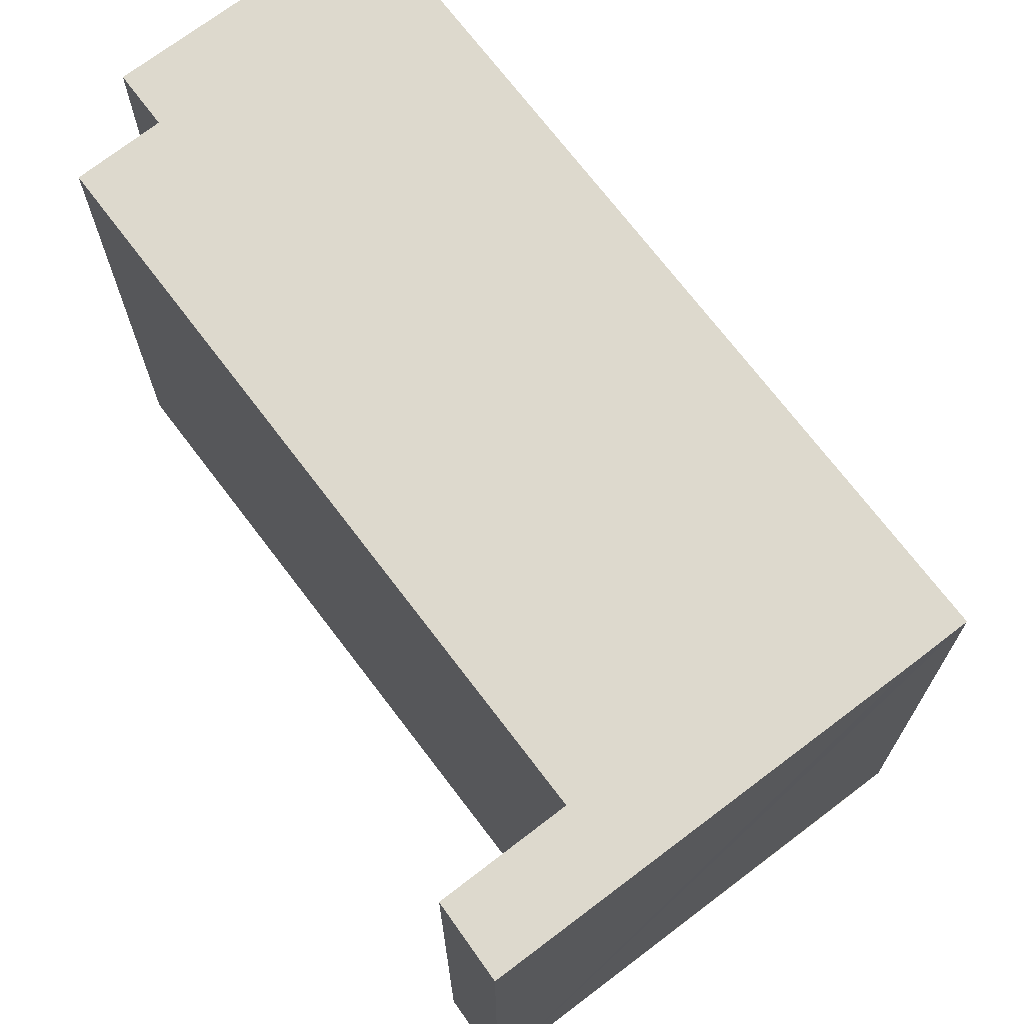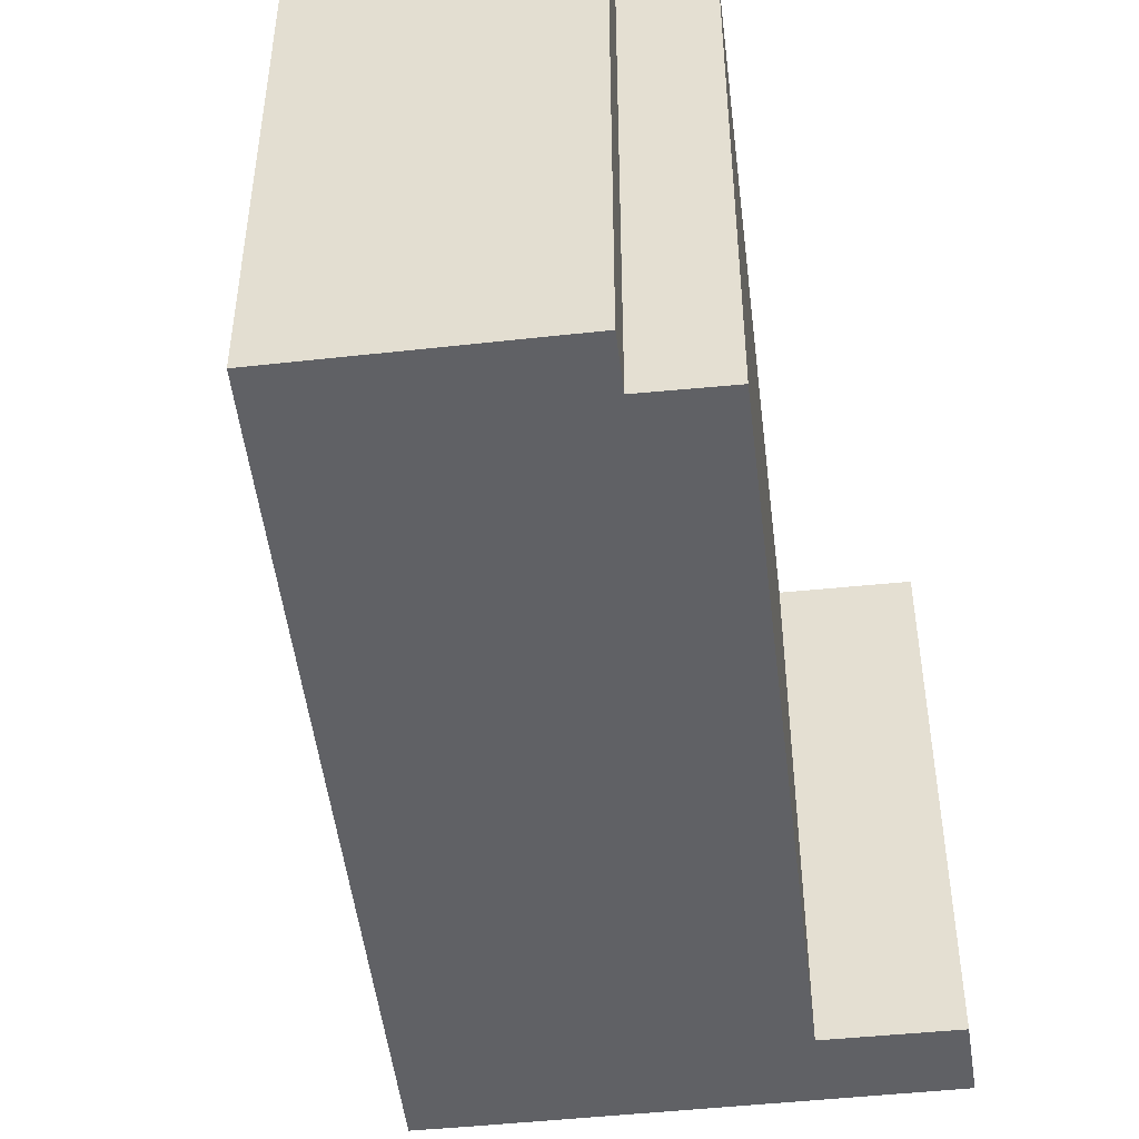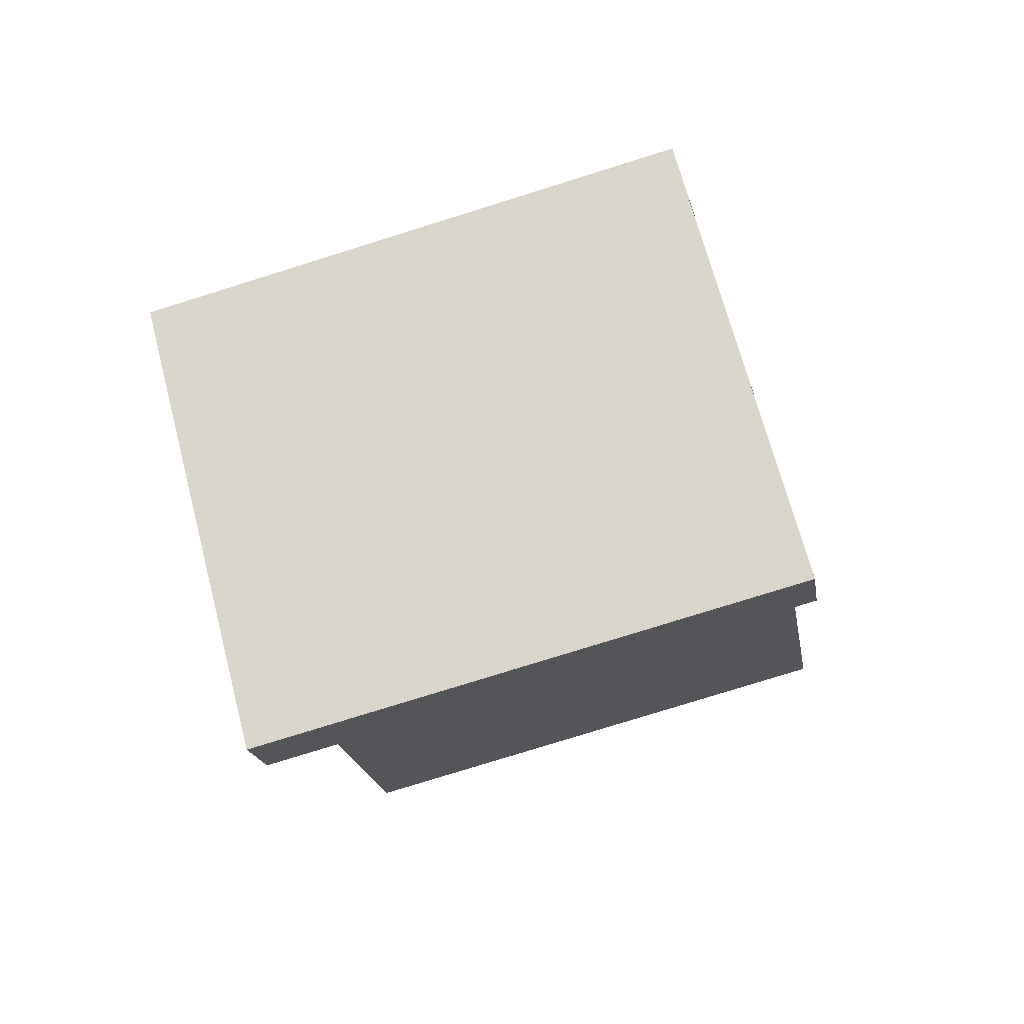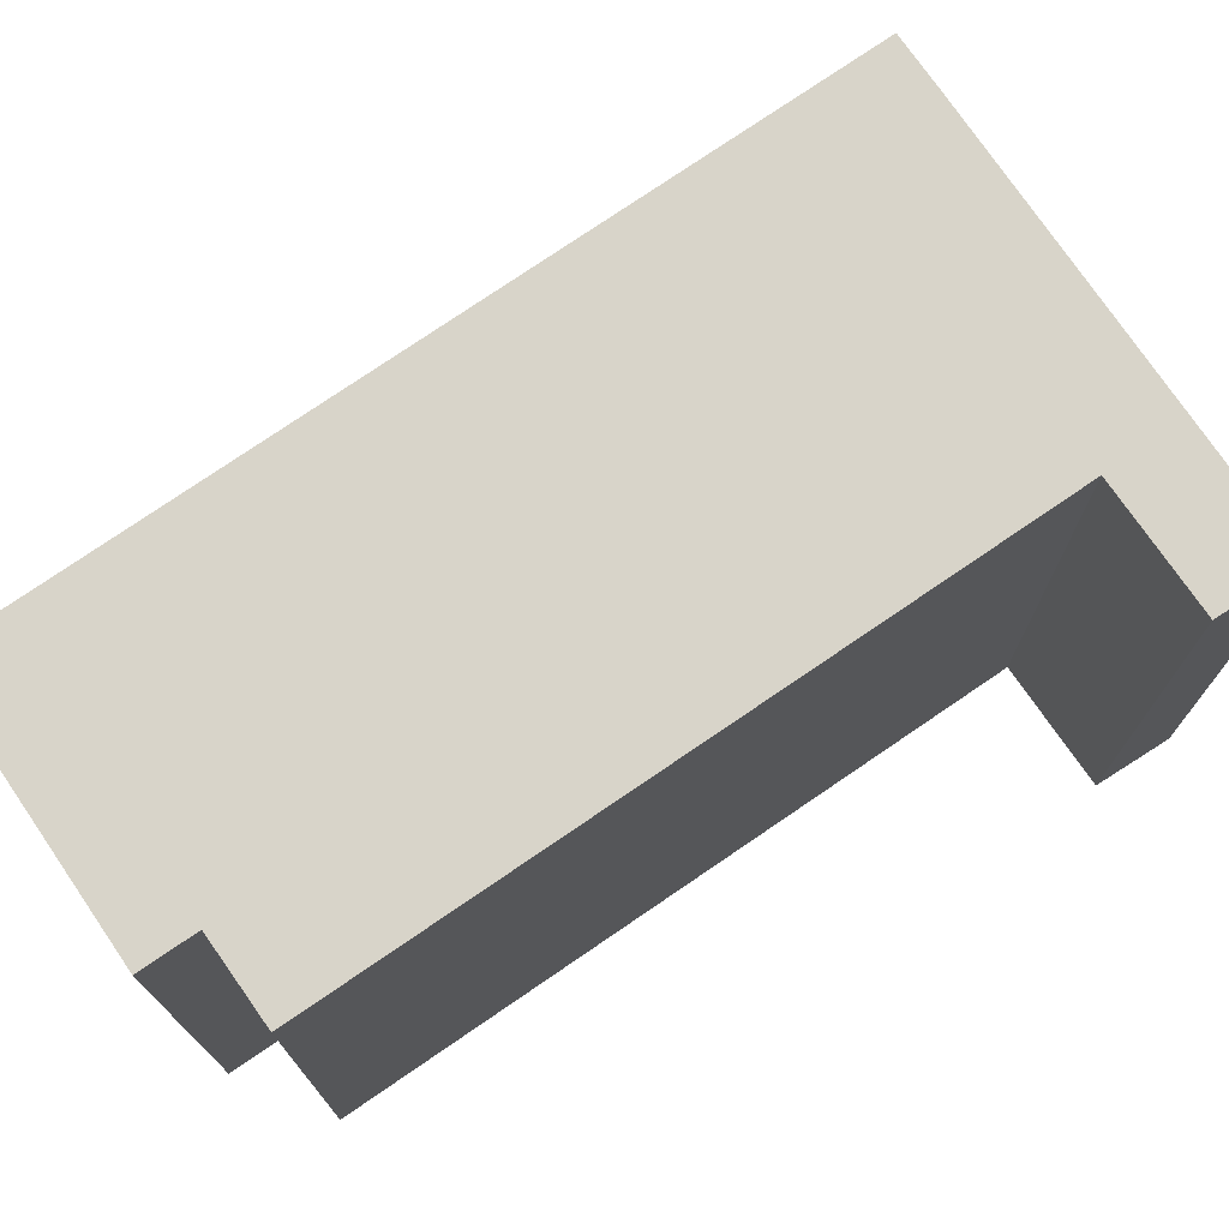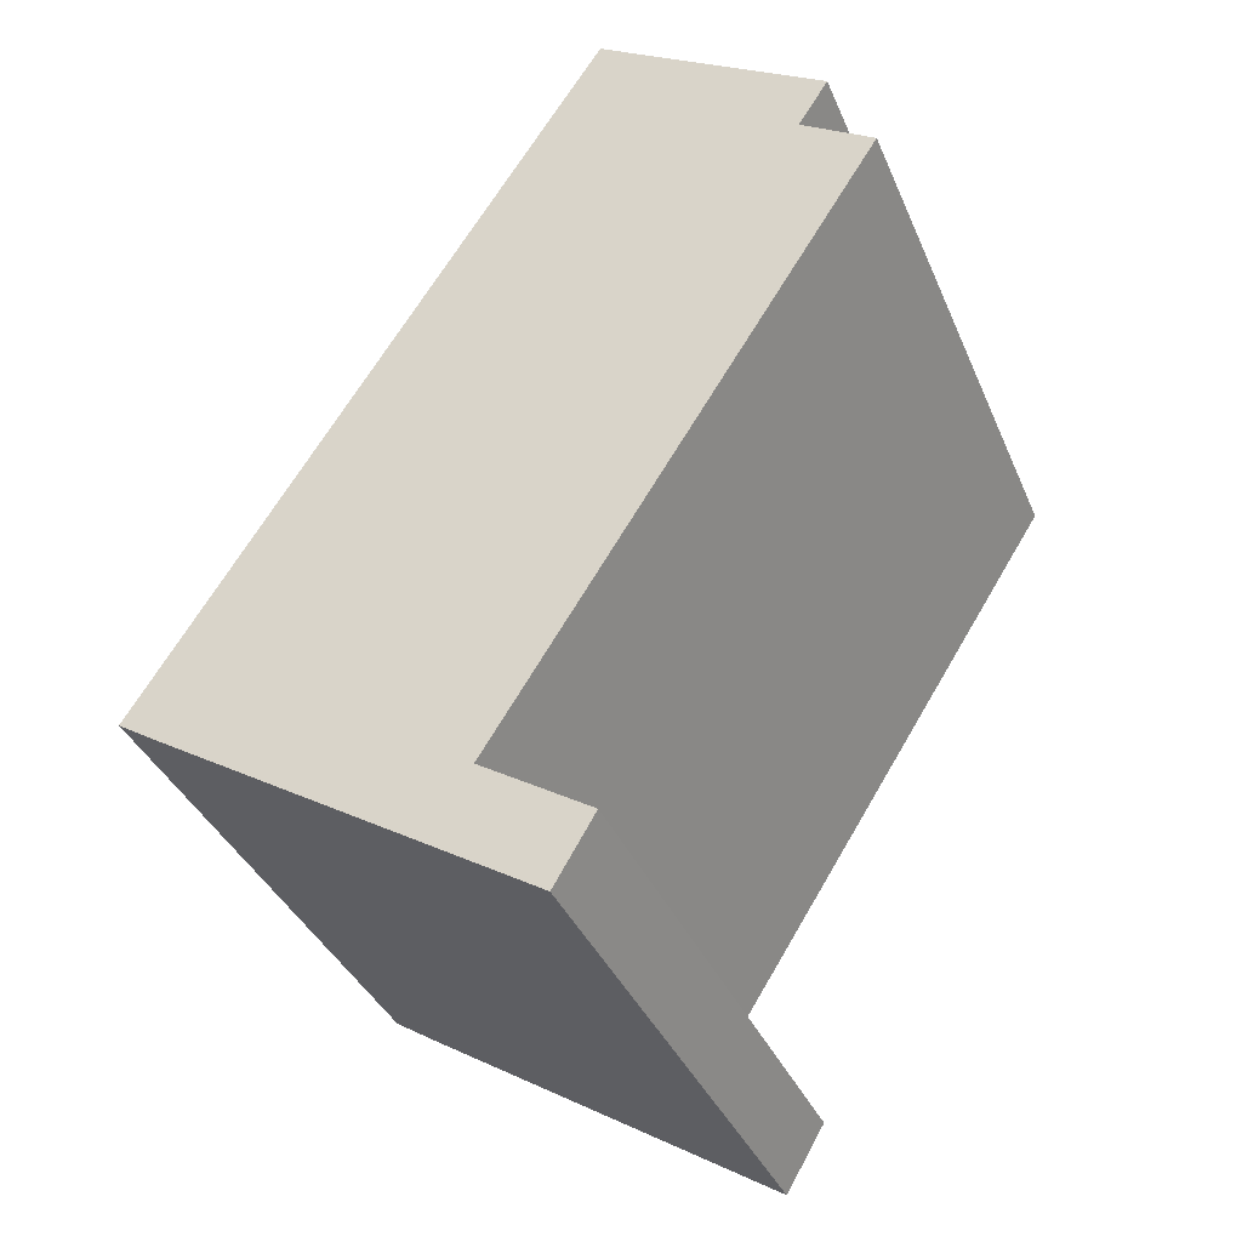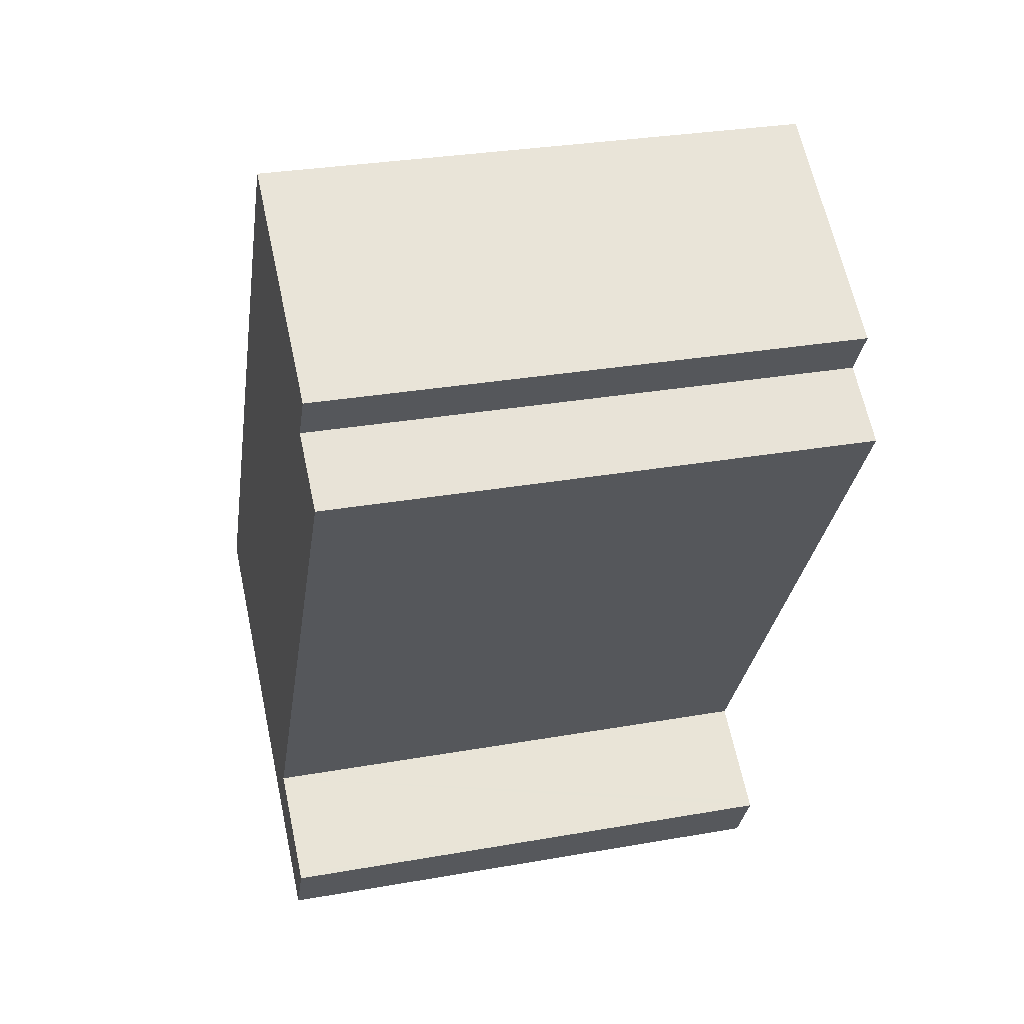
<metadata>
{"format":"obj","ext":"obj","renderer":"f3d","projection":"perspective","resolution":1024,"background":"white","views":[{"elev":71.9,"azim":175.3,"up":"+Y"},{"elev":-49.1,"azim":39.3,"up":"+Y"},{"elev":-78.4,"azim":-72.7,"up":"+Z"},{"elev":75.3,"azim":88.1,"up":"+Y"},{"elev":-37.6,"azim":21.4,"up":"+Z"},{"elev":30.2,"azim":75.6,"up":"+Z"}]}
</metadata>
<code>
v  15.73 26.01 -5.678
v  29.67 26.01 23.14
v  32.78 26.01 21.11
v  29.5 26.01 23.26
v  18.82 26.01 -12
v  20.37 26.01 -8.808
v  20.61 26.01 -8.964
v  15.76 26.01 -5.825
v  18.62 26.01 -11.88
v  18.48 26.01 -11.79
v  13.84 26.01 -8.837
v  15.67 26.01 -5.771
v  29.62 26.01 23.45
v  20.49 26.01 31.95
v  30.86 26.01 25.4
v  10.52 26.01 -6.727
v  2.052 26.01 -1.336
v  19.23 26.01 30.01
v  19.1 26.01 29.8
v  1.983 26.01 3.094
v  2.035 26.01 -1.325
v  0 26.01 1.593e-15
v  30.86 -1.555e-15 25.4
v  29.5 -1.424e-15 23.26
v  29.62 -1.436e-15 23.45
v  32.78 -1.292e-15 21.11
v  15.73 3.477e-16 -5.678
v  15.67 3.534e-16 -5.771
v  20.61 5.489e-16 -8.964
v  18.82 7.35e-16 -12
v  29.67 -1.417e-15 23.14
v  15.76 3.567e-16 -5.825
v  20.37 5.393e-16 -8.808
v  20.49 -1.956e-15 31.95
v  0 0 0
v  18.62 7.273e-16 -11.88
v  18.48 7.218e-16 -11.79
v  13.84 5.411e-16 -8.837
v  10.52 4.119e-16 -6.727
v  2.052 8.181e-17 -1.336
v  2.035 8.113e-17 -1.325
v  1.983 -1.895e-16 3.094
v  19.1 -1.825e-15 29.8
v  19.23 -1.838e-15 30.01
g defaultobject
f 1 2 3
f 2 1 4
f 5 6 7
f 6 5 8
f 8 5 9
f 8 9 10
f 8 10 11
f 8 11 12
f 13 14 15
f 14 13 4
f 14 4 1
f 14 1 12
f 14 12 11
f 14 11 16
f 14 16 17
f 14 17 18
f 18 17 19
f 19 17 20
f 20 17 21
f 20 21 22
f 23 13 15
f 13 23 4
f 4 23 24
f 24 23 25
f 26 1 3
f 1 26 27
f 1 27 12
f 12 27 28
f 29 5 7
f 5 29 30
f 24 2 4
f 2 24 3
f 3 24 26
f 26 24 31
f 28 8 12
f 8 28 6
f 6 28 7
f 7 28 32
f 7 32 33
f 7 33 29
f 34 15 14
f 15 34 23
f 30 9 5
f 9 30 10
f 10 30 11
f 11 30 16
f 16 30 17
f 17 30 21
f 21 30 22
f 22 30 35
f 35 30 36
f 35 36 37
f 35 37 38
f 35 38 39
f 35 39 40
f 35 40 41
f 35 20 22
f 20 35 19
f 19 35 42
f 19 42 43
f 19 43 18
f 18 43 14
f 14 43 34
f 34 43 44
f 29 36 30
f 36 29 37
f 37 29 38
f 38 29 39
f 39 29 40
f 40 29 33
f 40 33 32
f 40 32 28
f 40 28 27
f 40 27 26
f 40 26 41
f 41 26 35
f 35 26 42
f 42 26 43
f 43 26 31
f 43 31 24
f 43 24 25
f 43 25 23
f 43 23 34
f 43 34 44

</code>
